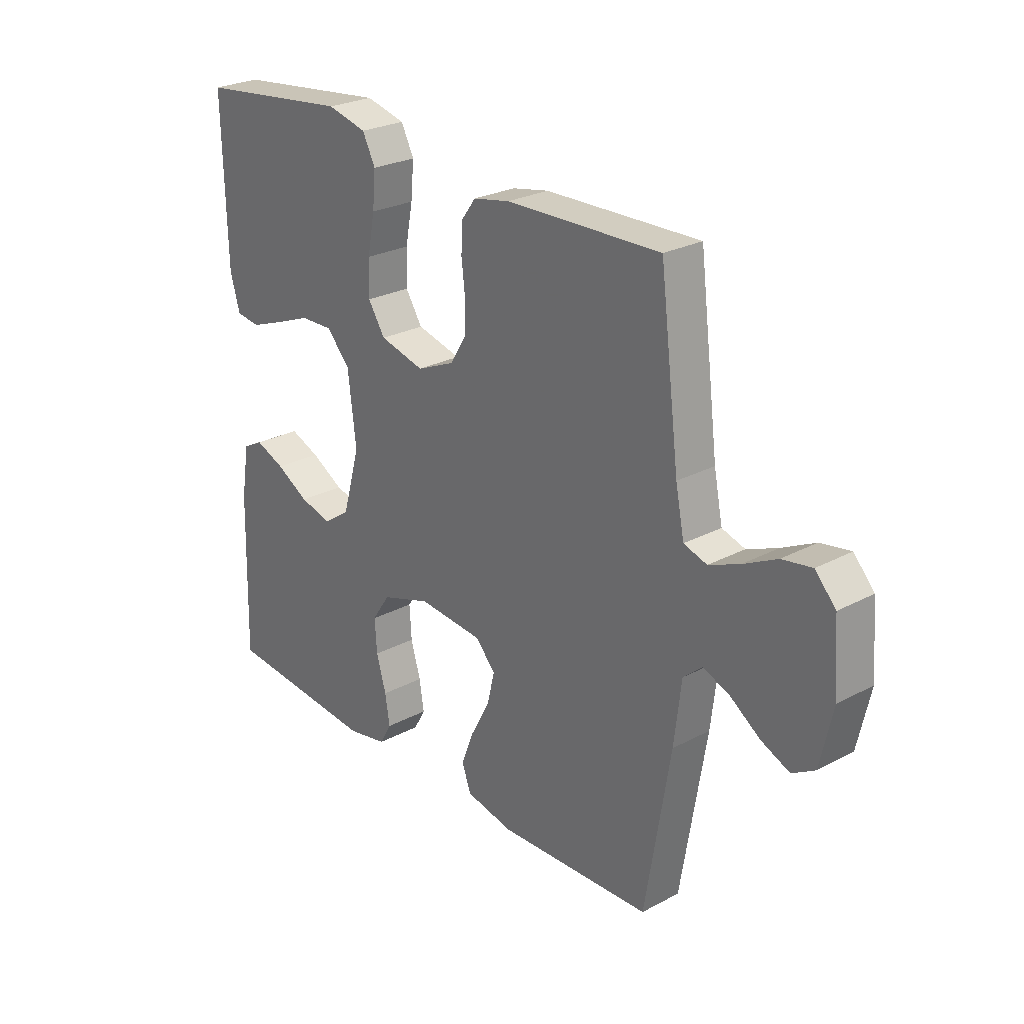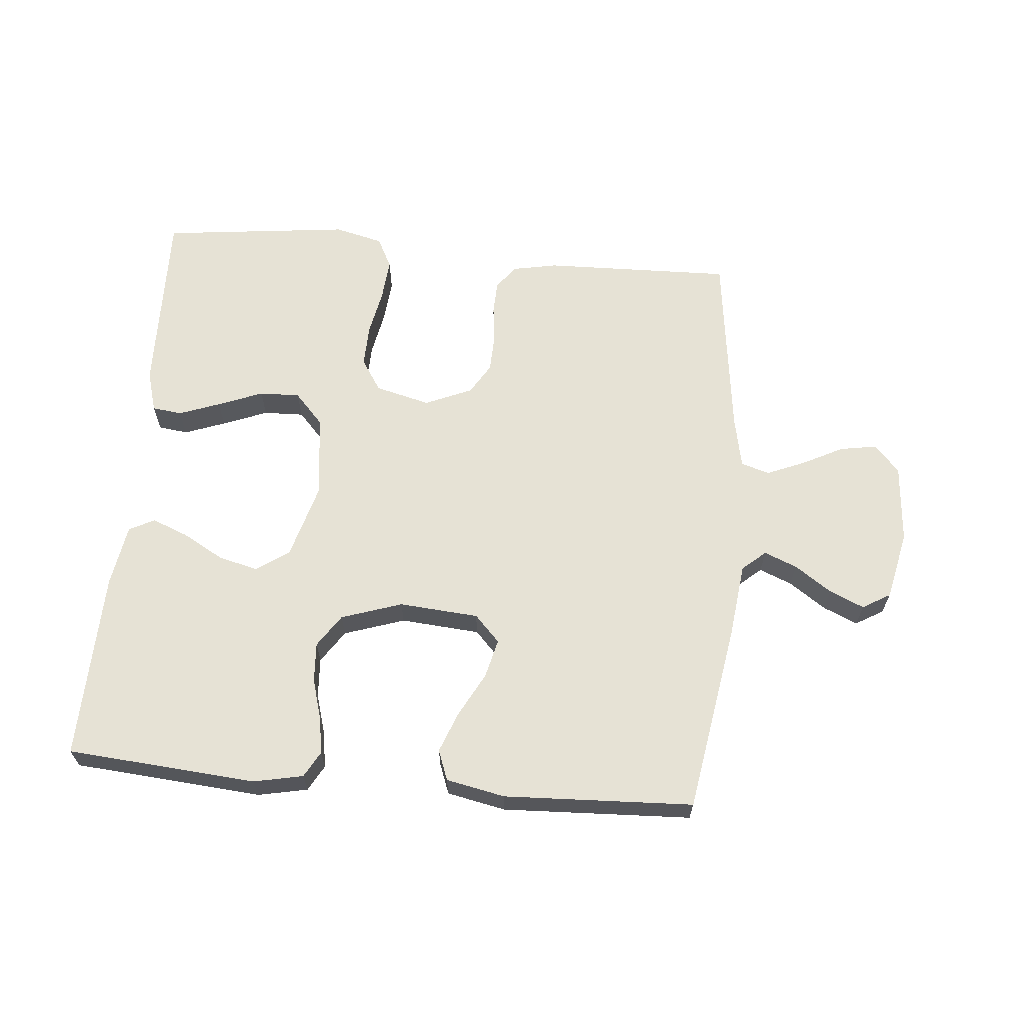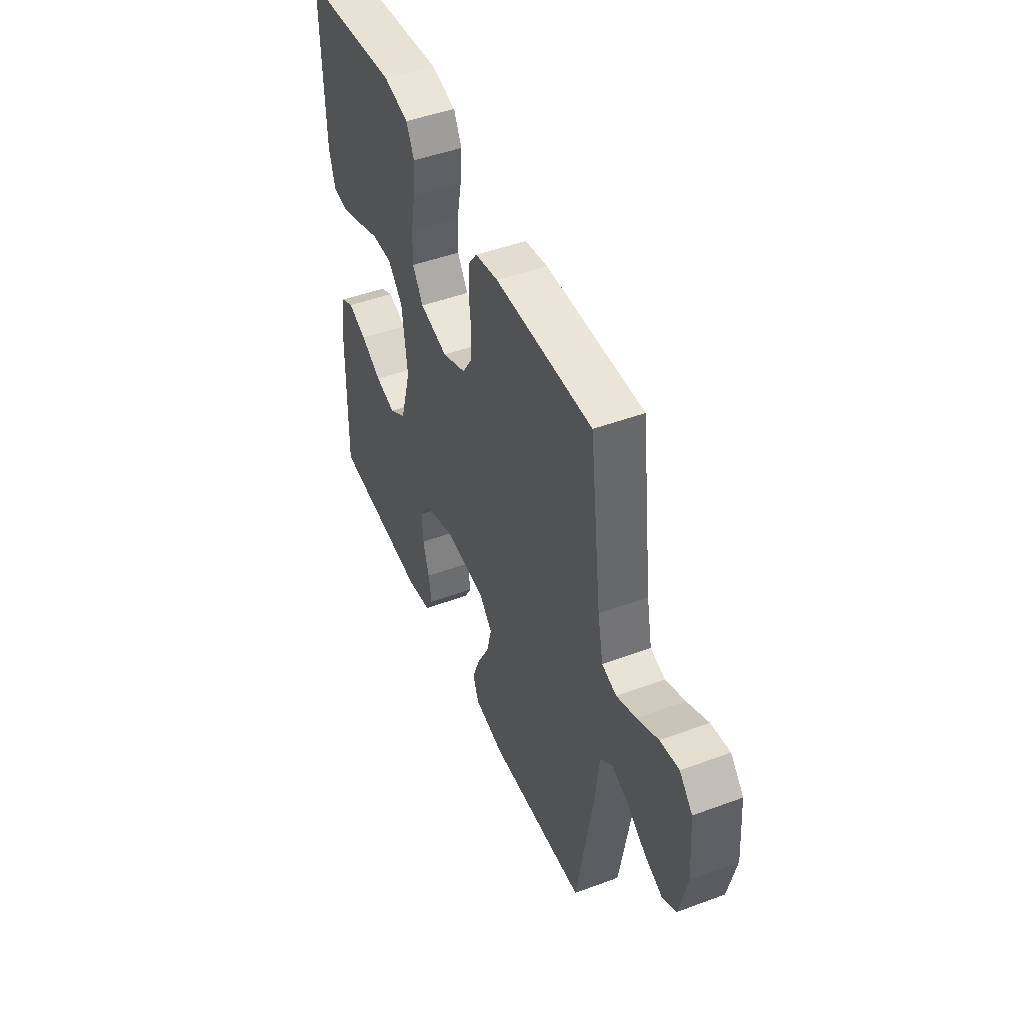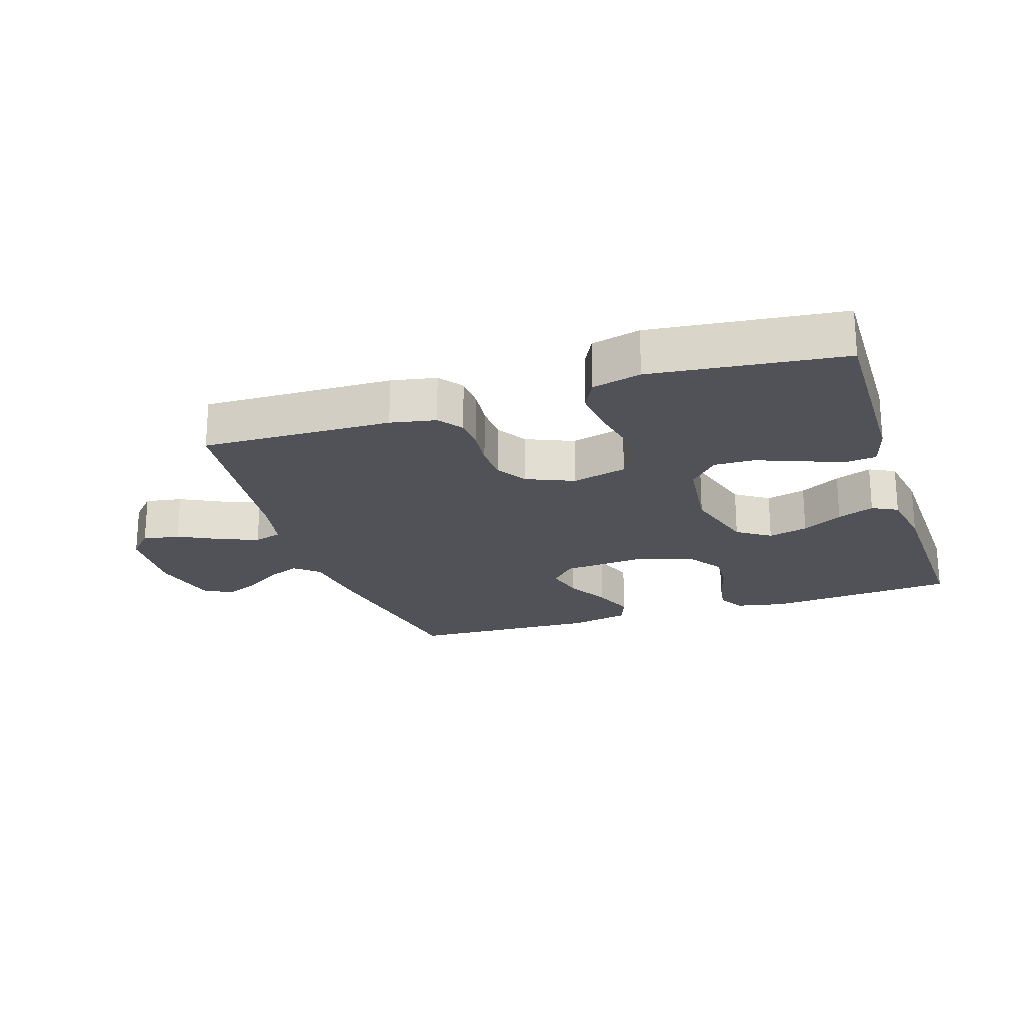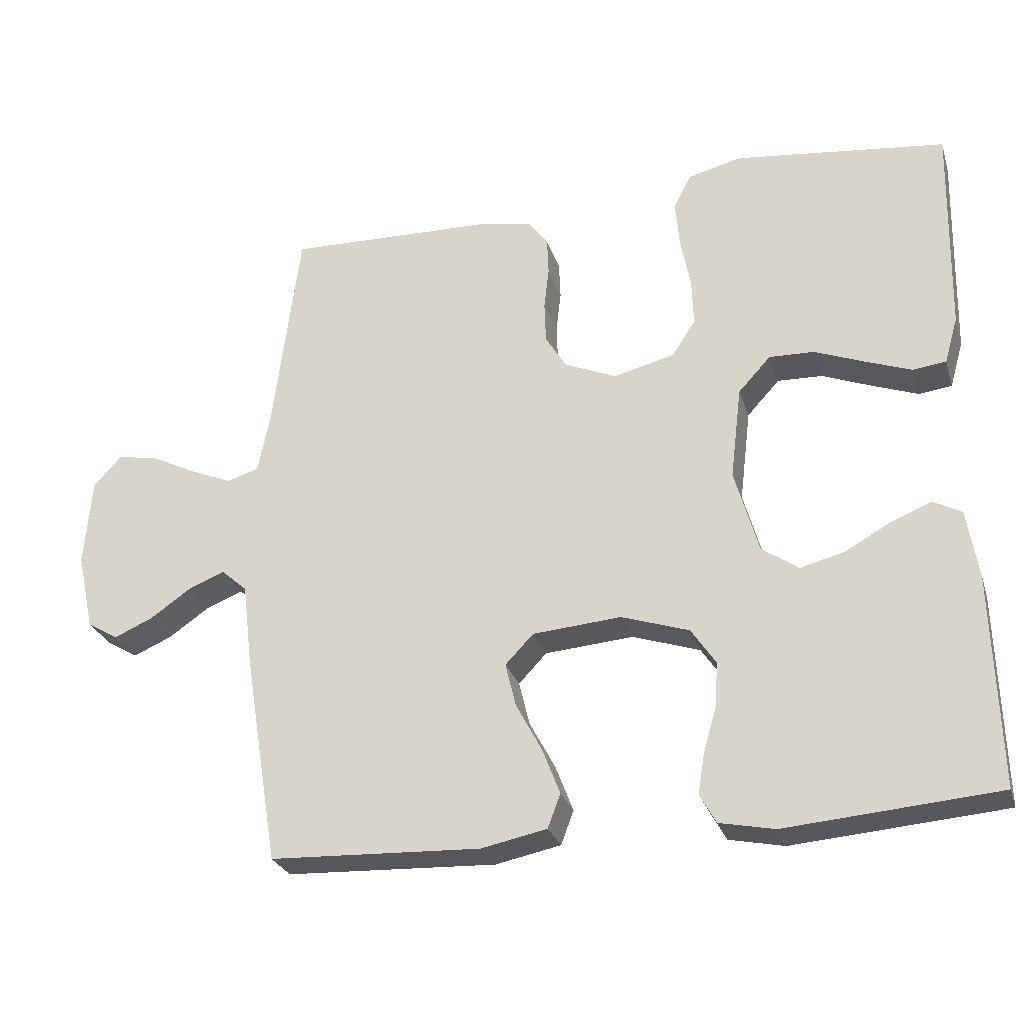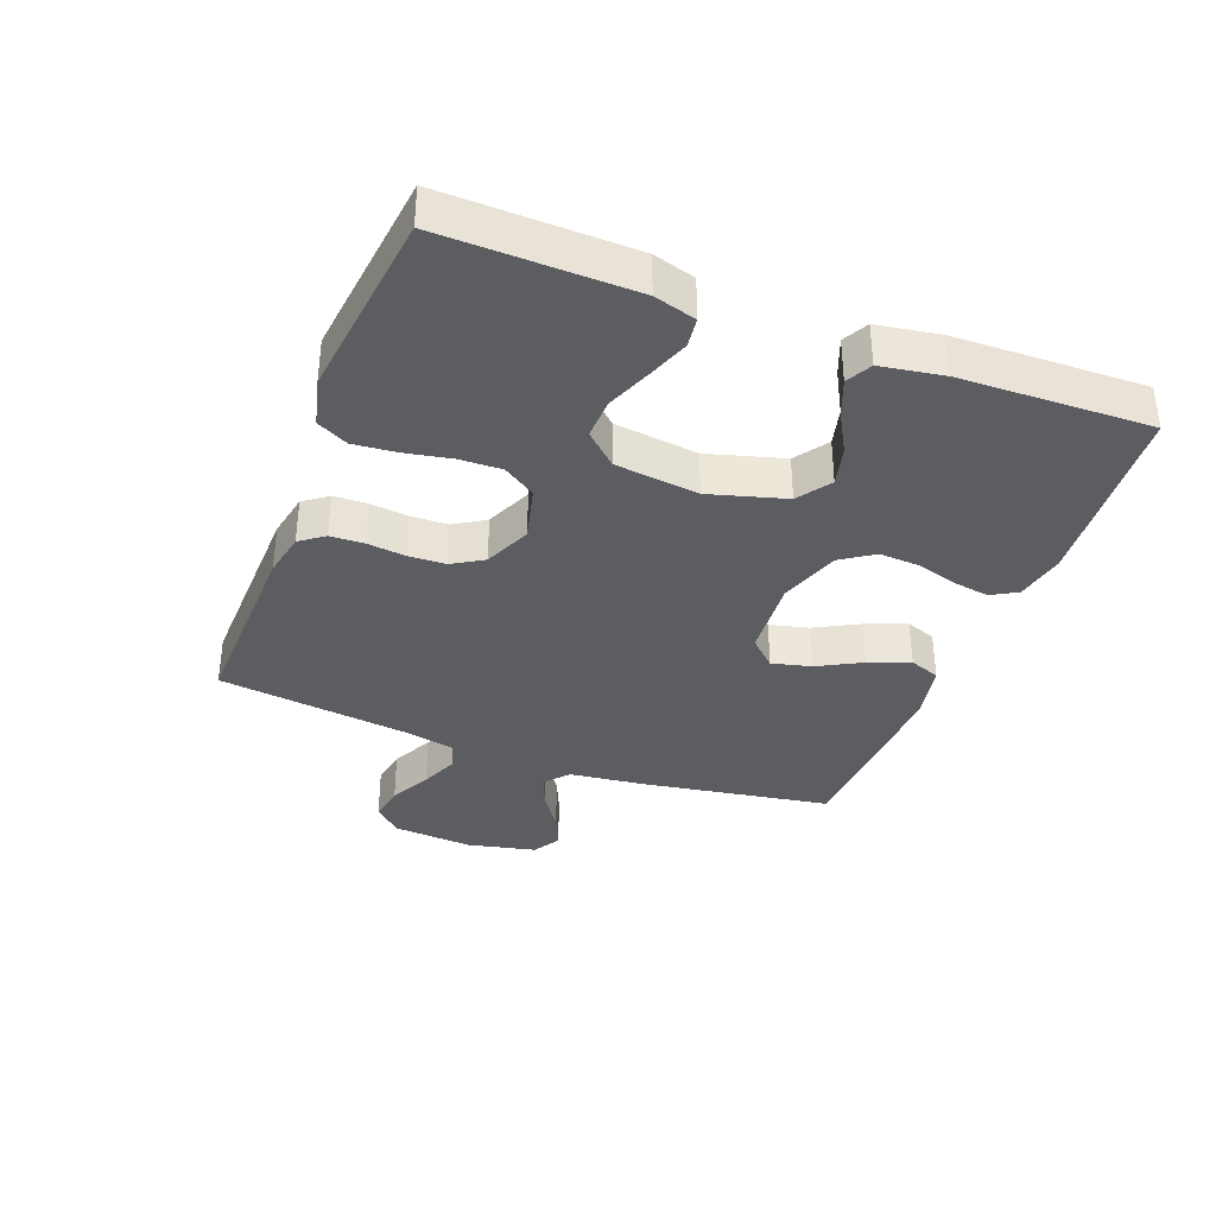
<metadata>
{"format":"obj","ext":"obj","renderer":"f3d","projection":"perspective","resolution":1024,"background":"white","views":[{"elev":26.0,"azim":-130.1,"up":"+Z"},{"elev":64.0,"azim":-174.9,"up":"+Y"},{"elev":47.3,"azim":-112.7,"up":"+Z"},{"elev":-21.6,"azim":18.2,"up":"+Y"},{"elev":-27.1,"azim":16.0,"up":"+Z"},{"elev":-35.9,"azim":69.1,"up":"+Y"}]}
</metadata>
<code>
v -0.5 0.07 -0.5
v -0.549 0.07 -0.2
v -0.563 0.07 -0.082
v -0.6 0.07 -0.05
v -0.652 0.07 -0.071
v -0.71 0.07 -0.111
v -0.765 0.07 -0.135
v -0.809 0.07 -0.109
v -0.833 0.07 0
v -0.823 0.07 0.127
v -0.783 0.07 0.17
v -0.725 0.07 0.16
v -0.66 0.07 0.127
v -0.6 0.07 0.102
v -0.555 0.07 0.116
v -0.538 0.07 0.2
v -0.5 0.07 0.5
v -0.2 0.07 0.492
v -0.129 0.07 0.478
v -0.101 0.07 0.44
v -0.099 0.07 0.387
v -0.106 0.07 0.327
v -0.104 0.07 0.268
v -0.074 0.07 0.219
v 0 0.07 0.187
v 0.087 0.07 0.209
v 0.12 0.07 0.26
v 0.118 0.07 0.327
v 0.104 0.07 0.4
v 0.098 0.07 0.467
v 0.123 0.07 0.516
v 0.2 0.07 0.535
v 0.5 0.07 0.5
v 0.493 0.07 0.2
v 0.474 0.07 0.134
v 0.427 0.07 0.128
v 0.362 0.07 0.152
v 0.291 0.07 0.18
v 0.227 0.07 0.182
v 0.181 0.07 0.132
v 0.165 0.07 0
v 0.199 0.07 -0.12
v 0.251 0.07 -0.156
v 0.314 0.07 -0.14
v 0.378 0.07 -0.104
v 0.436 0.07 -0.081
v 0.476 0.07 -0.102
v 0.492 0.07 -0.2
v 0.5 0.07 -0.5
v 0.2 0.07 -0.524
v 0.122 0.07 -0.508
v 0.099 0.07 -0.467
v 0.108 0.07 -0.41
v 0.127 0.07 -0.345
v 0.131 0.07 -0.282
v 0.096 0.07 -0.23
v 0 0.07 -0.198
v -0.126 0.07 -0.208
v -0.166 0.07 -0.25
v -0.151 0.07 -0.312
v -0.114 0.07 -0.381
v -0.089 0.07 -0.446
v -0.107 0.07 -0.494
v -0.2 0.07 -0.513
v -0.5 0 -0.5
v -0.549 0 -0.2
v -0.563 0 -0.082
v -0.6 0 -0.05
v -0.652 0 -0.071
v -0.71 0 -0.111
v -0.765 0 -0.135
v -0.809 0 -0.109
v -0.833 0 0
v -0.823 0 0.127
v -0.783 0 0.17
v -0.725 0 0.16
v -0.66 0 0.127
v -0.6 0 0.102
v -0.555 0 0.116
v -0.538 0 0.2
v -0.5 0 0.5
v -0.2 0 0.492
v -0.129 0 0.478
v -0.101 0 0.44
v -0.099 0 0.387
v -0.106 0 0.327
v -0.104 0 0.268
v -0.074 0 0.219
v 0 0 0.187
v 0.087 0 0.209
v 0.12 0 0.26
v 0.118 0 0.327
v 0.104 0 0.4
v 0.098 0 0.467
v 0.123 0 0.516
v 0.2 0 0.535
v 0.5 0 0.5
v 0.493 0 0.2
v 0.474 0 0.134
v 0.427 0 0.128
v 0.362 0 0.152
v 0.291 0 0.18
v 0.227 0 0.182
v 0.181 0 0.132
v 0.165 0 0
v 0.199 0 -0.12
v 0.251 0 -0.156
v 0.314 0 -0.14
v 0.378 0 -0.104
v 0.436 0 -0.081
v 0.476 0 -0.102
v 0.492 0 -0.2
v 0.5 0 -0.5
v 0.2 0 -0.524
v 0.122 0 -0.508
v 0.099 0 -0.467
v 0.108 0 -0.41
v 0.127 0 -0.345
v 0.131 0 -0.282
v 0.096 0 -0.23
v 0 0 -0.198
v -0.126 0 -0.208
v -0.166 0 -0.25
v -0.151 0 -0.312
v -0.114 0 -0.381
v -0.089 0 -0.446
v -0.107 0 -0.494
v -0.2 0 -0.513
f 60 61 62 63
f 59 60 63 64
f 51 52 53 54
f 51 54 55
f 50 51 55
f 49 50 55
f 48 49 55 56
f 44 45 46 47
f 43 44 47 48
f 35 36 37 38
f 33 34 35 38
f 33 38 39
f 32 33 39 40
f 28 29 30 31
f 27 28 31 32
f 19 20 21 22
f 19 22 23
f 16 17 18 19
f 15 16 19 23
f 10 11 12 13
f 10 13 14
f 9 10 14
f 8 9 14 15
f 5 6 7 8
f 4 5 8 15
f 64 1 2 3
f 59 64 3
f 58 59 3 4
f 57 58 4 15
f 43 48 56 57
f 42 43 57 15
f 41 42 15
f 27 32 40 41
f 26 27 41
f 25 26 41
f 24 25 41 15
f 15 23 24
f 127 126 125 124
f 128 127 124 123
f 118 117 116 115
f 119 118 115
f 119 115 114
f 119 114 113
f 120 119 113 112
f 111 110 109 108
f 112 111 108 107
f 102 101 100 99
f 102 99 98 97
f 103 102 97
f 104 103 97 96
f 95 94 93 92
f 96 95 92 91
f 86 85 84 83
f 87 86 83
f 83 82 81 80
f 87 83 80 79
f 77 76 75 74
f 78 77 74
f 78 74 73
f 79 78 73 72
f 72 71 70 69
f 79 72 69 68
f 67 66 65 128
f 67 128 123
f 68 67 123 122
f 79 68 122 121
f 121 120 112 107
f 79 121 107 106
f 79 106 105
f 105 104 96 91
f 105 91 90
f 105 90 89
f 79 105 89 88
f 88 87 79
f 1 65 66 2
f 2 66 67 3
f 3 67 68 4
f 4 68 69 5
f 5 69 70 6
f 6 70 71 7
f 7 71 72 8
f 8 72 73 9
f 9 73 74 10
f 10 74 75 11
f 11 75 76 12
f 12 76 77 13
f 13 77 78 14
f 14 78 79 15
f 15 79 80 16
f 16 80 81 17
f 17 81 82 18
f 18 82 83 19
f 19 83 84 20
f 20 84 85 21
f 21 85 86 22
f 22 86 87 23
f 23 87 88 24
f 24 88 89 25
f 25 89 90 26
f 26 90 91 27
f 27 91 92 28
f 28 92 93 29
f 29 93 94 30
f 30 94 95 31
f 31 95 96 32
f 32 96 97 33
f 33 97 98 34
f 34 98 99 35
f 35 99 100 36
f 36 100 101 37
f 37 101 102 38
f 38 102 103 39
f 39 103 104 40
f 40 104 105 41
f 41 105 106 42
f 42 106 107 43
f 43 107 108 44
f 44 108 109 45
f 45 109 110 46
f 46 110 111 47
f 47 111 112 48
f 48 112 113 49
f 49 113 114 50
f 50 114 115 51
f 51 115 116 52
f 52 116 117 53
f 53 117 118 54
f 54 118 119 55
f 55 119 120 56
f 56 120 121 57
f 57 121 122 58
f 58 122 123 59
f 59 123 124 60
f 60 124 125 61
f 61 125 126 62
f 62 126 127 63
f 63 127 128 64
f 64 128 65 1

</code>
